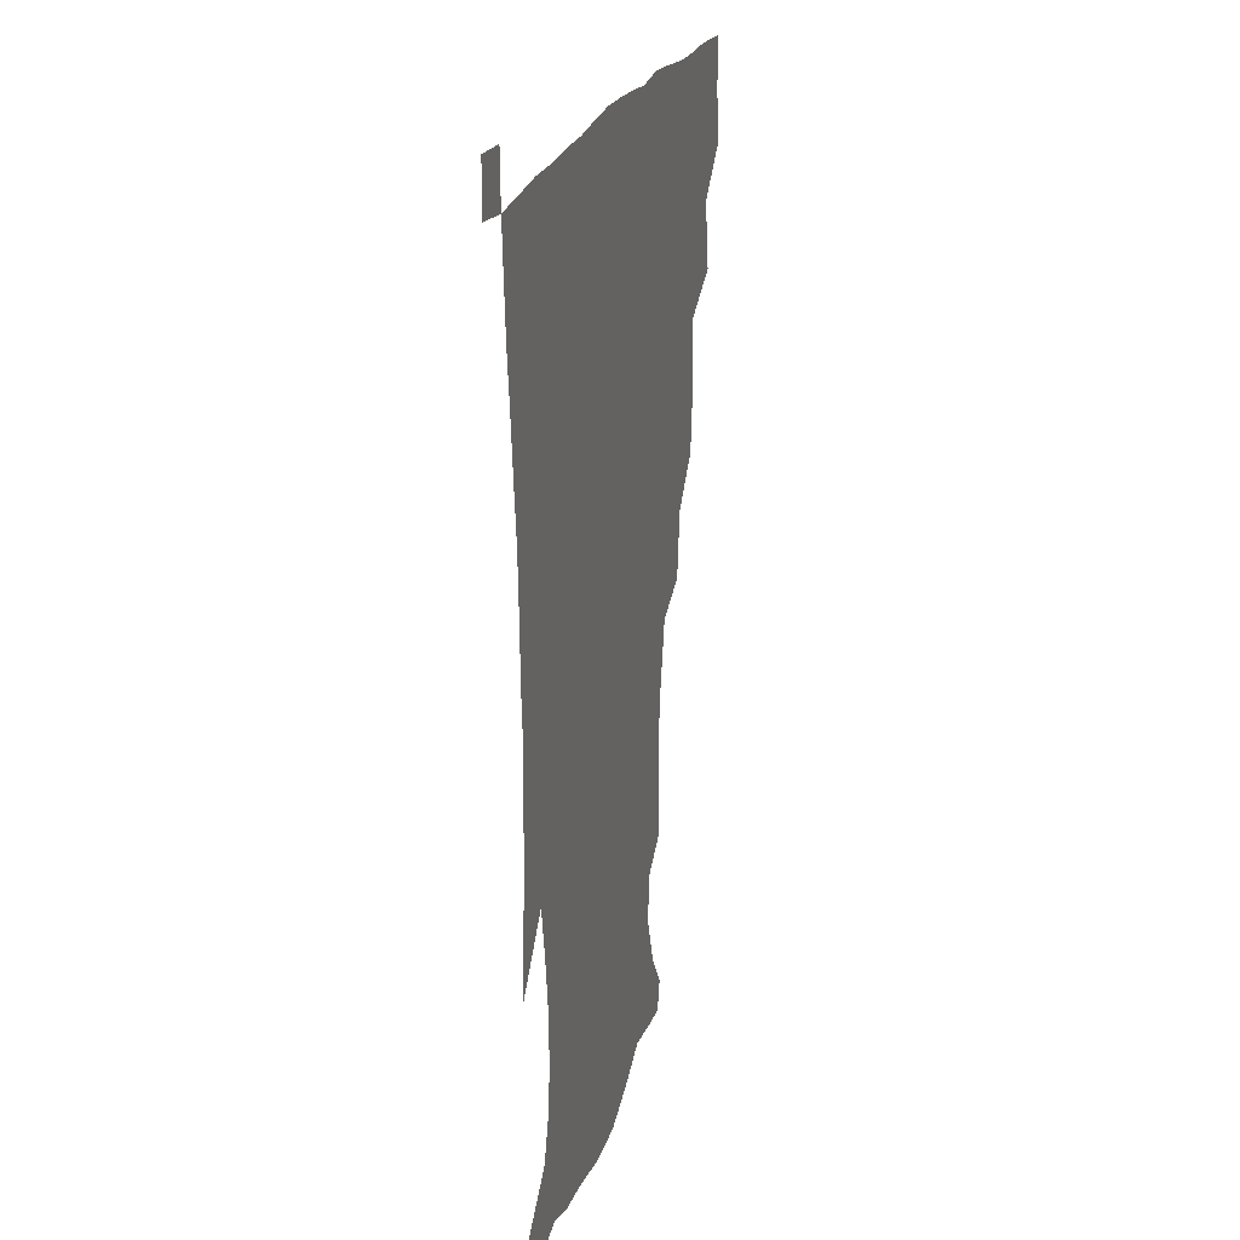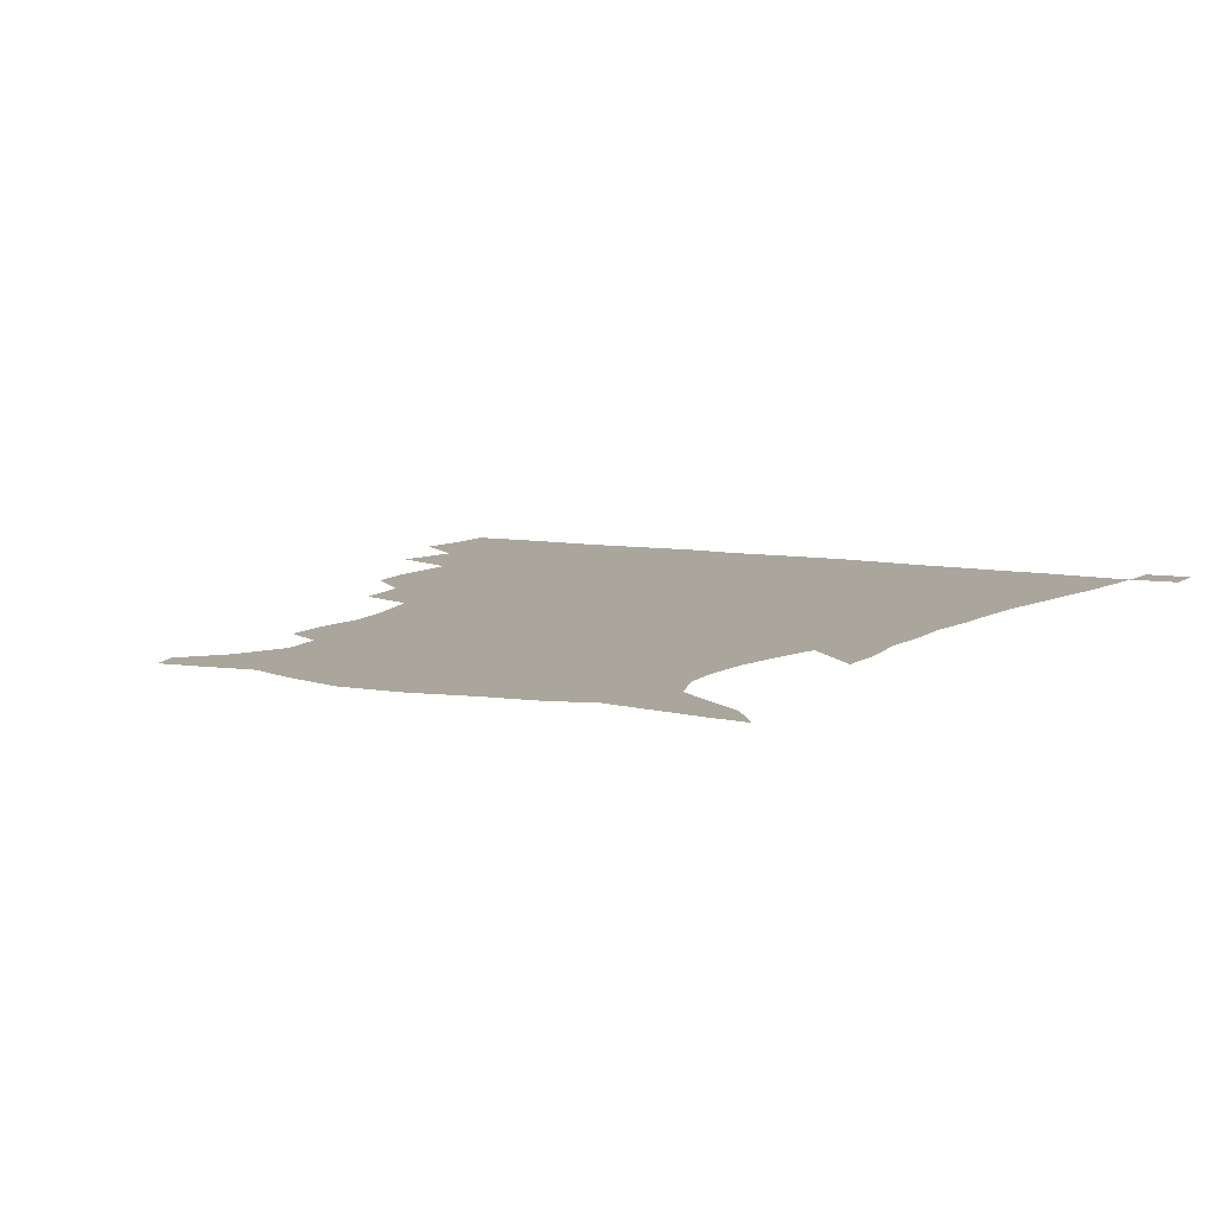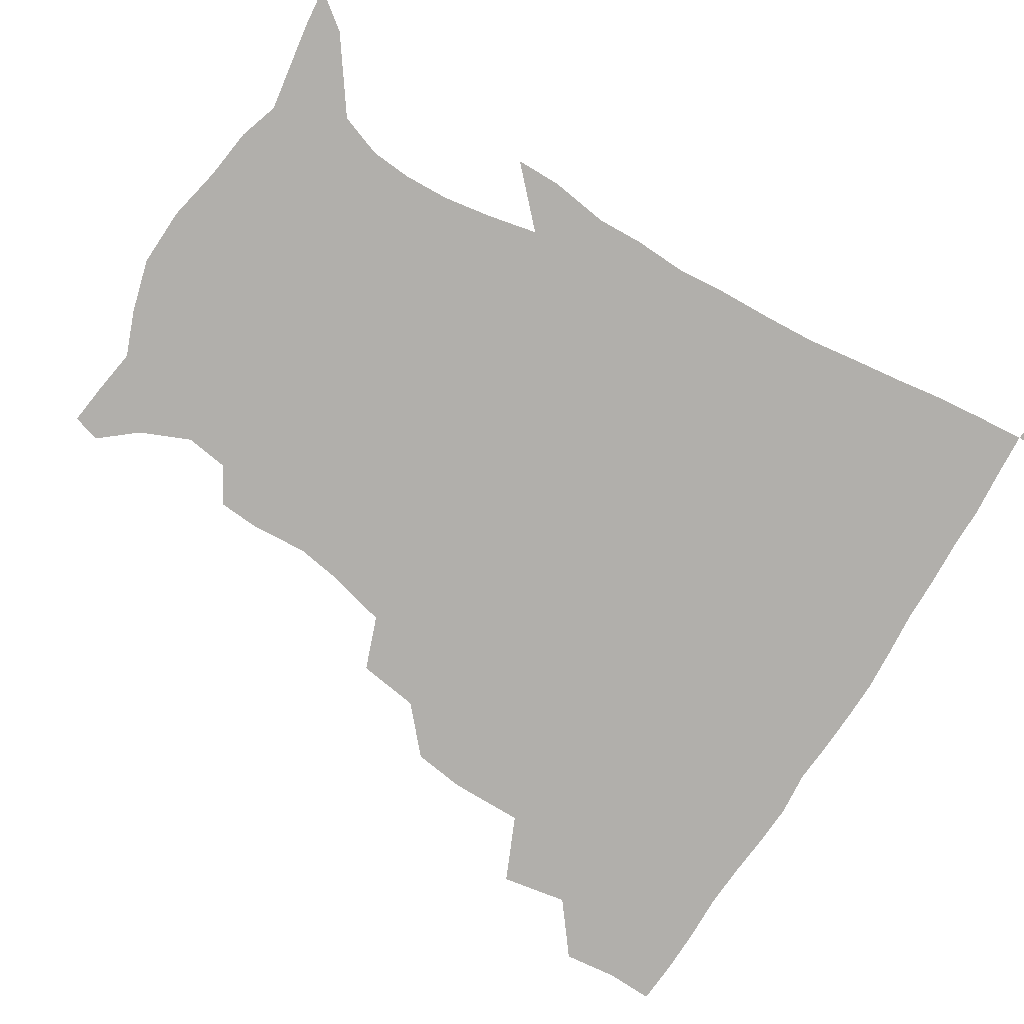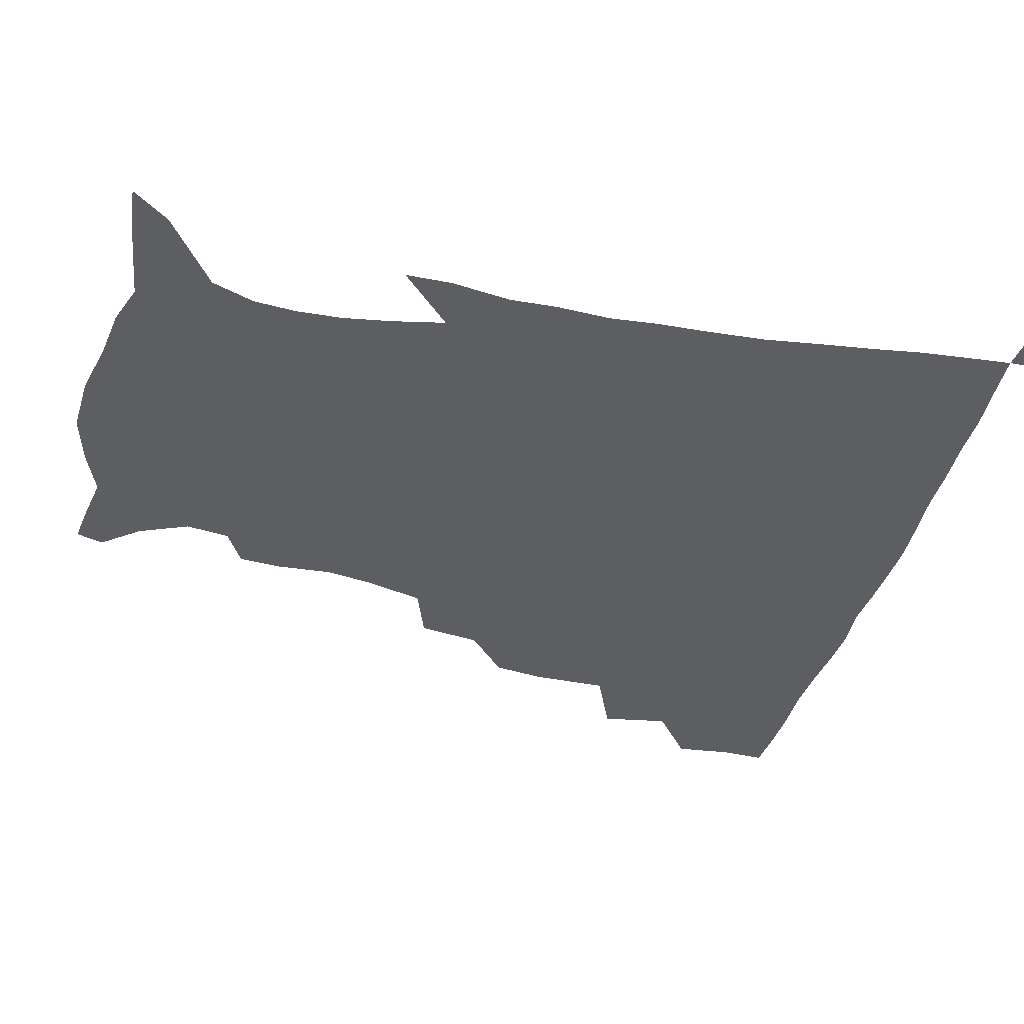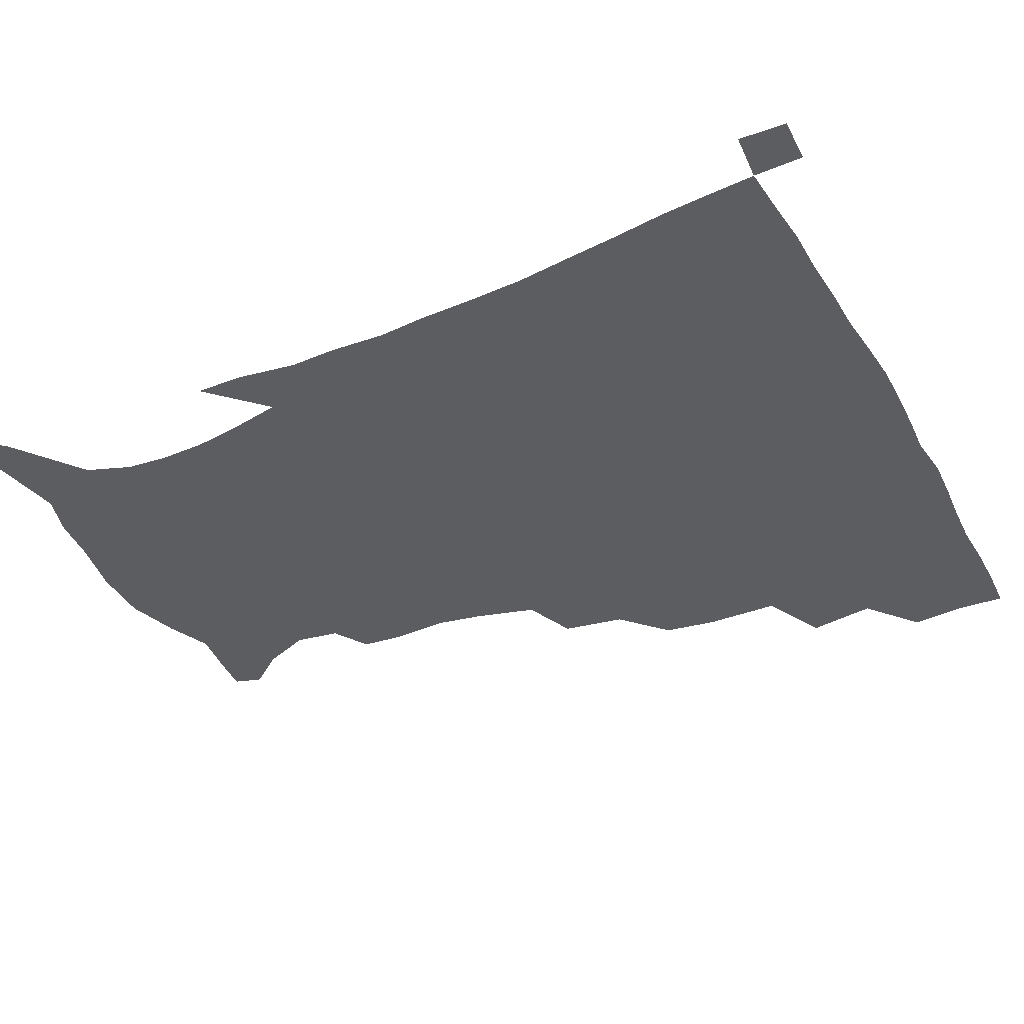
<metadata>
{"format":"obj","ext":"obj","renderer":"f3d","projection":"perspective","resolution":1024,"background":"white","views":[{"elev":20.6,"azim":103.0,"up":"+Y"},{"elev":8.0,"azim":29.0,"up":"+Z"},{"elev":-78.2,"azim":58.4,"up":"+Z"},{"elev":-38.8,"azim":75.4,"up":"+Z"},{"elev":-36.6,"azim":116.7,"up":"+Z"}]}
</metadata>
<code>
v 435.2 401.3 0
v 437.2 419.6 0
v 436.7 435.2 0
v 449.2 364.8 0
v 453.2 387.2 0
v 452.7 404 0
v 452.5 420 0
v 451.8 436.2 0
v 473.7 312.4 0
v 471.3 329.9 0
v 471.5 354.9 0
v 470.4 373.4 0
v 470.1 390.1 0
v 468.6 405.3 0
v 467.7 420.7 0
v 466.9 436.5 0
v 492.4 277.5 0
v 489.3 298.5 0
v 488.4 321.3 0
v 487.1 340.3 0
v 487.4 361 0
v 486.3 376.6 0
v 485.1 391.4 0
v 484 406.1 0
v 483.2 421 0
v 482.7 436.1 0
v 518.1 201.5 0
v 517.1 215.8 0
v 518.4 234.9 0
v 515.9 250.4 0
v 510.7 270.8 0
v 506 290.2 0
v 506.1 315.1 0
v 504.2 331.2 0
v 502.3 346.2 0
v 501.8 362.9 0
v 500.9 377.8 0
v 499.7 392.2 0
v 498.7 406.7 0
v 498 421.4 0
v 497.5 437 0
v 515 150 0
v 525.4 162.6 0
v 532.7 179.5 0
v 530.6 194.4 0
v 531 215.4 0
v 529.6 230.5 0
v 528.3 247.3 0
v 525.2 264.3 0
v 522 281.1 0
v 519.5 297.8 0
v 519.2 319.1 0
v 517.7 333.7 0
v 517.1 349.8 0
v 515.9 363.9 0
v 515.5 378.7 0
v 514.2 392.8 0
v 513.5 407.2 0
v 512.7 421.6 0
v 512.1 438.3 0
v 517.9 140.7 0
v 529.4 154.1 0
v 538.3 169.7 0
v 541.7 186.4 0
v 541.2 203.7 0
v 542.5 225.7 0
v 540.8 240.7 0
v 538.7 254.5 0
v 535.9 268.4 0
v 534 286.1 0
v 533.4 305.1 0
v 532.4 321 0
v 531.6 336.2 0
v 531.3 351.5 0
v 530.6 365.3 0
v 530.5 379.5 0
v 529.2 393.3 0
v 528.3 407.8 0
v 527.4 423 0
v 526.5 439.1 0
v 530.8 142.3 0
v 544.3 159 0
v 552 178.9 0
v 552.4 193.4 0
v 552.7 209.3 0
v 553.1 231.6 0
v 551.9 245.5 0
v 550.6 261.7 0
v 548.3 274.2 0
v 547.1 290.9 0
v 546.7 308.4 0
v 546 323.3 0
v 545.8 338.3 0
v 545.3 352.4 0
v 545.1 366.5 0
v 544.4 379.8 0
v 543.8 393.5 0
v 543.7 407.4 0
v 542.8 422.1 0
v 541.6 437.8 0
v 547.2 144.8 0
v 559.6 164.1 0
v 563 180.1 0
v 563.5 196.5 0
v 564.8 216.3 0
v 564.1 232 0
v 563.1 248.5 0
v 562.2 263.2 0
v 560.8 278.1 0
v 560.3 294.7 0
v 560.1 310.7 0
v 559.3 323.1 0
v 559.3 339.3 0
v 559.4 353.6 0
v 559.2 366.8 0
v 558.4 379.9 0
v 558.6 393.7 0
v 558.2 407.6 0
v 557.2 422.2 0
v 555.8 438.9 0
v 562.4 138.9 0
v 572.8 165.1 0
v 575.5 184.3 0
v 575.7 197.3 0
v 575.7 217.9 0
v 576 233.3 0
v 574.8 248.2 0
v 574.3 263.4 0
v 573.3 277.3 0
v 572.8 293.6 0
v 572.8 310.8 0
v 573.3 326.5 0
v 572.9 339.1 0
v 573 353.3 0
v 573.4 367.2 0
v 573.1 380.2 0
v 573.4 393.9 0
v 573.1 407.4 0
v 571.4 423.1 0
v 569.9 439.5 0
v 580.5 134 0
v 586.1 164.9 0
v 587.2 184.6 0
v 588 204.1 0
v 587.8 219.5 0
v 587.7 237.2 0
v 587.3 250.5 0
v 586.6 267.8 0
v 587 281.4 0
v 586.1 296.2 0
v 586.1 312.7 0
v 586.3 327 0
v 586.7 340.5 0
v 587 354.9 0
v 587.1 366.9 0
v 588 381.1 0
v 587.7 394.1 0
v 587.3 407.4 0
v 585.6 423.5 0
v 583.9 439.9 0
v 600.4 134.7 0
v 599.8 163.6 0
v 599.6 184.2 0
v 599.7 200.6 0
v 599.8 217.7 0
v 599.2 234.9 0
v 599.1 251.5 0
v 599.3 265 0
v 598.8 283.1 0
v 599.1 296.5 0
v 599 312.3 0
v 599.7 324.9 0
v 599.9 340.7 0
v 600.4 353.8 0
v 601.4 368.3 0
v 601.9 381.4 0
v 601.9 394.5 0
v 601.3 408.7 0
v 600.1 423.6 0
v 598.5 439 0
v 619.8 138.8 0
v 614.8 160.6 0
v 611.6 183.1 0
v 610.9 200.2 0
v 611.4 218.1 0
v 611 235.5 0
v 611.2 249.4 0
v 611.6 265.7 0
v 611.3 280.4 0
v 611.6 296 0
v 611.7 310.9 0
v 612.8 327.6 0
v 613.2 340.2 0
v 613.8 353.1 0
v 614.7 368.1 0
v 615.4 381.4 0
v 616 394.5 0
v 616.8 408.1 0
v 615.9 422.4 0
v 614.1 437.7 0
v 636.6 141 0
v 628.1 161.9 0
v 625.1 178 0
v 622.2 197.3 0
v 621.8 218.7 0
v 622.4 234.9 0
v 623.3 248.4 0
v 623.4 266 0
v 624.5 277.6 0
v 624.2 293.4 0
v 624.6 308 0
v 624.6 326.8 0
v 625.8 340.8 0
v 627.1 352.9 0
v 628.1 366.8 0
v 629.1 380.4 0
v 630.1 394.2 0
v 631.3 407.9 0
v 630.7 422 0
v 629 437.5 0
v 650.3 145.5 0
v 641.5 160.9 0
v 635.2 179.9 0
v 633.6 194.7 0
v 633.1 212.9 0
v 633.7 229.6 0
v 635.7 243.2 0
v 635.6 261.4 0
v 636.1 276.8 0
v 636.3 291.9 0
v 637 307.1 0
v 638 321.3 0
v 638.3 338.2 0
v 640.1 351.2 0
v 641.3 365.4 0
v 642.5 380.8 0
v 643.9 393.5 0
v 644.9 407.8 0
v 645.5 421.4 0
v 644.6 436.7 0
v 666.3 143 0
v 655.1 158.8 0
v 647.5 175.4 0
v 644.6 190 0
v 643.1 208.9 0
v 644.6 223.3 0
v 646.9 238.6 0
v 647.9 256.5 0
v 647.8 273.2 0
v 648.8 287.1 0
v 648.7 304.3 0
v 650.3 317.7 0
v 650.8 334.3 0
v 652.7 348.6 0
v 654.5 362.6 0
v 655.7 378.6 0
v 657.5 392.9 0
v 658.8 407.1 0
v 659.8 421.1 0
v 659.5 436.7 0
v 680.8 140.8 0
v 669.3 155.4 0
v 660.8 169.1 0
v 655.6 183.6 0
v 654.5 197.7 0
v 655.2 212.9 0
v 657.8 229.1 0
v 661.5 246.4 0
v 661.8 262.7 0
v 661.3 279.8 0
v 661.4 296.6 0
v 662.3 311.9 0
v 665.1 324.9 0
v 665 344.1 0
v 666.9 360 0
v 668.3 377 0
v 671.3 390.6 0
v 672.8 405.9 0
v 674.1 420.5 0
v 675.1 435.4 0
v 694.3 139.4 0
v 685 151.8 0
v 679.9 228.7 0
v 680.1 244.1 0
v 677.3 264.2 0
v 678 279.8 0
v 677.2 298.1 0
v 678.6 313.8 0
v 679.3 332 0
v 680.4 350.7 0
v 682.8 368.1 0
v 685.1 386.4 0
v 687.5 402.9 0
v 689 419.1 0
v 690.3 434.5 0
v 690.9 450.5 0
v 706.5 435.9 0
v 706 451.1 0
f 5 6 1
f 1 6 2
f 6 7 2
f 2 7 3
f 7 8 3
f 11 12 4
f 4 12 5
f 12 13 5
f 5 13 6
f 13 14 6
f 6 14 7
f 14 15 7
f 7 15 8
f 15 16 8
f 18 19 9
f 9 19 10
f 19 20 10
f 10 20 11
f 20 21 11
f 11 21 12
f 21 22 12
f 12 22 13
f 22 23 13
f 13 23 14
f 23 24 14
f 14 24 15
f 24 25 15
f 15 25 16
f 25 26 16
f 31 32 17
f 17 32 18
f 32 33 18
f 18 33 19
f 33 34 19
f 19 34 20
f 34 35 20
f 20 35 21
f 35 36 21
f 21 36 22
f 36 37 22
f 22 37 23
f 37 38 23
f 23 38 24
f 38 39 24
f 24 39 25
f 39 40 25
f 25 40 26
f 40 41 26
f 45 46 27
f 27 46 28
f 46 47 28
f 28 47 29
f 47 48 29
f 29 48 30
f 48 49 30
f 30 49 31
f 49 50 31
f 31 50 32
f 50 51 32
f 32 51 33
f 51 52 33
f 33 52 34
f 52 53 34
f 34 53 35
f 53 54 35
f 35 54 36
f 54 55 36
f 36 55 37
f 55 56 37
f 37 56 38
f 56 57 38
f 38 57 39
f 57 58 39
f 39 58 40
f 58 59 40
f 40 59 41
f 59 60 41
f 61 62 42
f 42 62 43
f 62 63 43
f 43 63 44
f 63 64 44
f 44 64 45
f 64 65 45
f 45 65 46
f 65 66 46
f 46 66 47
f 66 67 47
f 47 67 48
f 67 68 48
f 48 68 49
f 68 69 49
f 49 69 50
f 69 70 50
f 50 70 51
f 70 71 51
f 51 71 52
f 71 72 52
f 52 72 53
f 72 73 53
f 53 73 54
f 73 74 54
f 54 74 55
f 74 75 55
f 55 75 56
f 75 76 56
f 56 76 57
f 76 77 57
f 57 77 58
f 77 78 58
f 58 78 59
f 78 79 59
f 59 79 60
f 79 80 60
f 61 81 62
f 81 82 62
f 62 82 63
f 82 83 63
f 63 83 64
f 83 84 64
f 64 84 65
f 84 85 65
f 65 85 66
f 85 86 66
f 66 86 67
f 86 87 67
f 67 87 68
f 87 88 68
f 68 88 69
f 88 89 69
f 69 89 70
f 89 90 70
f 70 90 71
f 90 91 71
f 71 91 72
f 91 92 72
f 72 92 73
f 92 93 73
f 73 93 74
f 93 94 74
f 74 94 75
f 94 95 75
f 75 95 76
f 95 96 76
f 76 96 77
f 96 97 77
f 77 97 78
f 97 98 78
f 78 98 79
f 98 99 79
f 79 99 80
f 99 100 80
f 81 101 82
f 101 102 82
f 82 102 83
f 102 103 83
f 83 103 84
f 103 104 84
f 84 104 85
f 104 105 85
f 85 105 86
f 105 106 86
f 86 106 87
f 106 107 87
f 87 107 88
f 107 108 88
f 88 108 89
f 108 109 89
f 89 109 90
f 109 110 90
f 90 110 91
f 110 111 91
f 91 111 92
f 111 112 92
f 92 112 93
f 112 113 93
f 93 113 94
f 113 114 94
f 94 114 95
f 114 115 95
f 95 115 96
f 115 116 96
f 96 116 97
f 116 117 97
f 97 117 98
f 117 118 98
f 98 118 99
f 118 119 99
f 99 119 100
f 119 120 100
f 101 121 102
f 121 122 102
f 102 122 103
f 122 123 103
f 103 123 104
f 123 124 104
f 104 124 105
f 124 125 105
f 105 125 106
f 125 126 106
f 106 126 107
f 126 127 107
f 107 127 108
f 127 128 108
f 108 128 109
f 128 129 109
f 109 129 110
f 129 130 110
f 110 130 111
f 130 131 111
f 111 131 112
f 131 132 112
f 112 132 113
f 132 133 113
f 113 133 114
f 133 134 114
f 114 134 115
f 134 135 115
f 115 135 116
f 135 136 116
f 116 136 117
f 136 137 117
f 117 137 118
f 137 138 118
f 118 138 119
f 138 139 119
f 119 139 120
f 139 140 120
f 121 141 122
f 141 142 122
f 122 142 123
f 142 143 123
f 123 143 124
f 143 144 124
f 124 144 125
f 144 145 125
f 125 145 126
f 145 146 126
f 126 146 127
f 146 147 127
f 127 147 128
f 147 148 128
f 128 148 129
f 148 149 129
f 129 149 130
f 149 150 130
f 130 150 131
f 150 151 131
f 131 151 132
f 151 152 132
f 132 152 133
f 152 153 133
f 133 153 134
f 153 154 134
f 134 154 135
f 154 155 135
f 135 155 136
f 155 156 136
f 136 156 137
f 156 157 137
f 137 157 138
f 157 158 138
f 138 158 139
f 158 159 139
f 139 159 140
f 159 160 140
f 141 161 142
f 161 162 142
f 142 162 143
f 162 163 143
f 143 163 144
f 163 164 144
f 144 164 145
f 164 165 145
f 145 165 146
f 165 166 146
f 146 166 147
f 166 167 147
f 147 167 148
f 167 168 148
f 148 168 149
f 168 169 149
f 149 169 150
f 169 170 150
f 150 170 151
f 170 171 151
f 151 171 152
f 171 172 152
f 152 172 153
f 172 173 153
f 153 173 154
f 173 174 154
f 154 174 155
f 174 175 155
f 155 175 156
f 175 176 156
f 156 176 157
f 176 177 157
f 157 177 158
f 177 178 158
f 158 178 159
f 178 179 159
f 159 179 160
f 179 180 160
f 161 181 162
f 181 182 162
f 162 182 163
f 182 183 163
f 163 183 164
f 183 184 164
f 164 184 165
f 184 185 165
f 165 185 166
f 185 186 166
f 166 186 167
f 186 187 167
f 167 187 168
f 187 188 168
f 168 188 169
f 188 189 169
f 169 189 170
f 189 190 170
f 170 190 171
f 190 191 171
f 171 191 172
f 191 192 172
f 172 192 173
f 192 193 173
f 173 193 174
f 193 194 174
f 174 194 175
f 194 195 175
f 175 195 176
f 195 196 176
f 176 196 177
f 196 197 177
f 177 197 178
f 197 198 178
f 178 198 179
f 198 199 179
f 179 199 180
f 199 200 180
f 181 201 182
f 201 202 182
f 182 202 183
f 202 203 183
f 183 203 184
f 203 204 184
f 184 204 185
f 204 205 185
f 185 205 186
f 205 206 186
f 186 206 187
f 206 207 187
f 187 207 188
f 207 208 188
f 188 208 189
f 208 209 189
f 189 209 190
f 209 210 190
f 190 210 191
f 210 211 191
f 191 211 192
f 211 212 192
f 192 212 193
f 212 213 193
f 193 213 194
f 213 214 194
f 194 214 195
f 214 215 195
f 195 215 196
f 215 216 196
f 196 216 197
f 216 217 197
f 197 217 198
f 217 218 198
f 198 218 199
f 218 219 199
f 199 219 200
f 219 220 200
f 201 221 202
f 221 222 202
f 202 222 203
f 222 223 203
f 203 223 204
f 223 224 204
f 204 224 205
f 224 225 205
f 205 225 206
f 225 226 206
f 206 226 207
f 226 227 207
f 207 227 208
f 227 228 208
f 208 228 209
f 228 229 209
f 209 229 210
f 229 230 210
f 210 230 211
f 230 231 211
f 211 231 212
f 231 232 212
f 212 232 213
f 232 233 213
f 213 233 214
f 233 234 214
f 214 234 215
f 234 235 215
f 215 235 216
f 235 236 216
f 216 236 217
f 236 237 217
f 217 237 218
f 237 238 218
f 218 238 219
f 238 239 219
f 219 239 220
f 239 240 220
f 221 241 222
f 241 242 222
f 222 242 223
f 242 243 223
f 223 243 224
f 243 244 224
f 224 244 225
f 244 245 225
f 225 245 226
f 245 246 226
f 226 246 227
f 246 247 227
f 227 247 228
f 247 248 228
f 228 248 229
f 248 249 229
f 229 249 230
f 249 250 230
f 230 250 231
f 250 251 231
f 231 251 232
f 251 252 232
f 232 252 233
f 252 253 233
f 233 253 234
f 253 254 234
f 234 254 235
f 254 255 235
f 235 255 236
f 255 256 236
f 236 256 237
f 256 257 237
f 237 257 238
f 257 258 238
f 238 258 239
f 258 259 239
f 239 259 240
f 259 260 240
f 241 261 242
f 261 262 242
f 242 262 243
f 262 263 243
f 243 263 244
f 263 264 244
f 244 264 245
f 264 265 245
f 245 265 246
f 265 266 246
f 246 266 247
f 266 267 247
f 247 267 248
f 267 268 248
f 248 268 249
f 268 269 249
f 249 269 250
f 269 270 250
f 250 270 251
f 270 271 251
f 251 271 252
f 271 272 252
f 252 272 253
f 272 273 253
f 253 273 254
f 273 274 254
f 254 274 255
f 274 275 255
f 255 275 256
f 275 276 256
f 256 276 257
f 276 277 257
f 257 277 258
f 277 278 258
f 258 278 259
f 278 279 259
f 259 279 260
f 279 280 260
f 261 281 262
f 281 282 262
f 262 282 263
f 268 283 269
f 283 284 269
f 269 284 270
f 284 285 270
f 270 285 271
f 285 286 271
f 271 286 272
f 286 287 272
f 272 287 273
f 287 288 273
f 273 288 274
f 288 289 274
f 274 289 275
f 289 290 275
f 275 290 276
f 290 291 276
f 276 291 277
f 291 292 277
f 277 292 278
f 292 293 278
f 278 293 279
f 293 294 279
f 279 294 280
f 294 295 280
f 295 297 296
f 297 298 296

</code>
